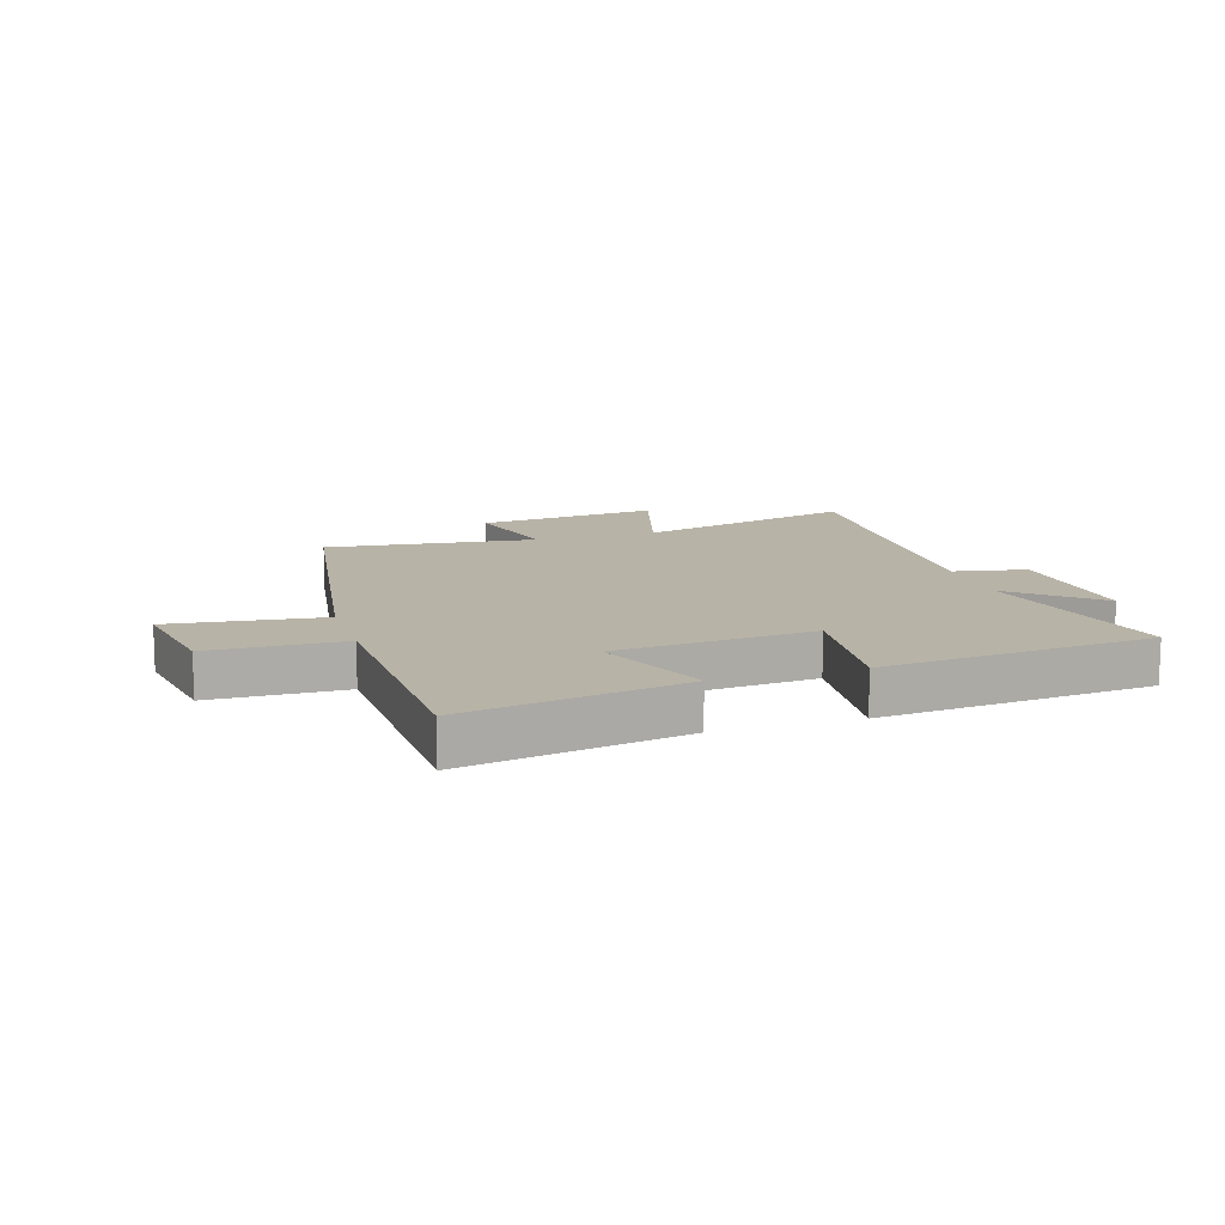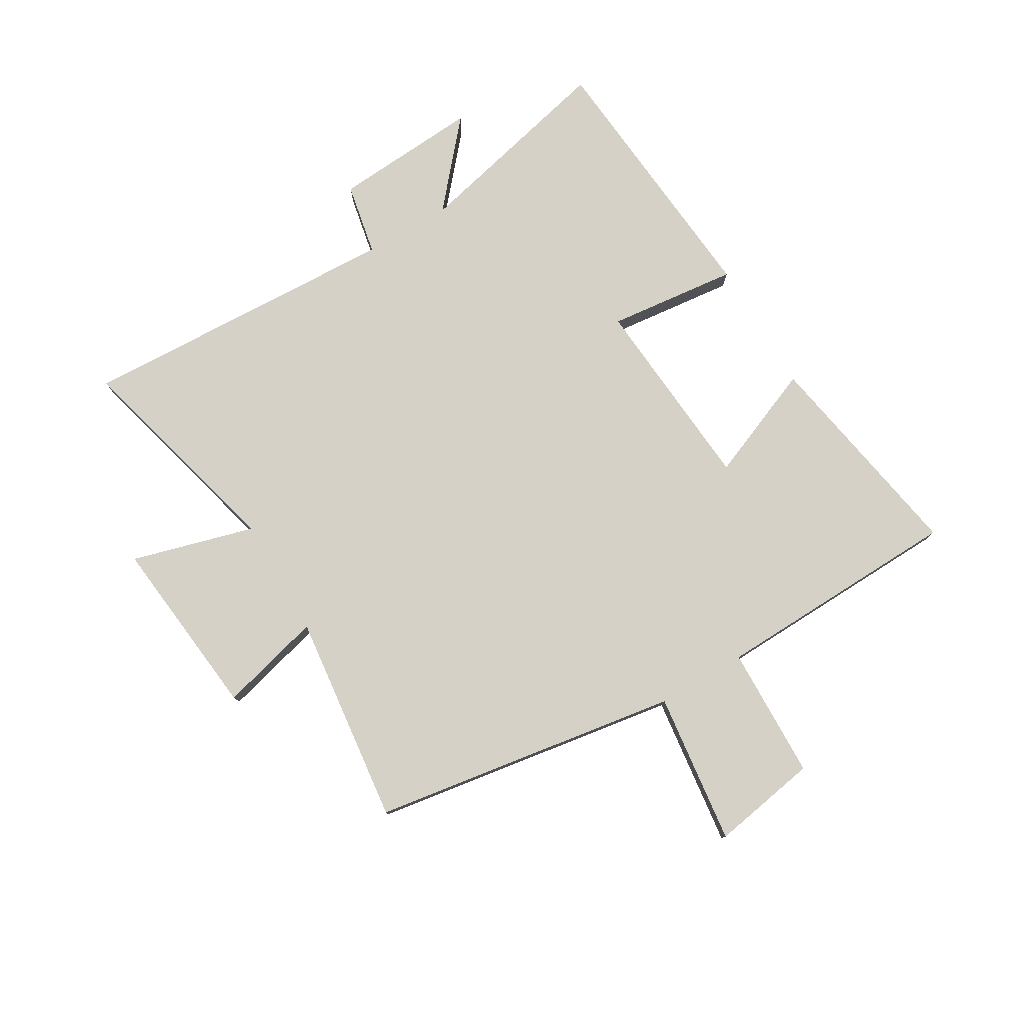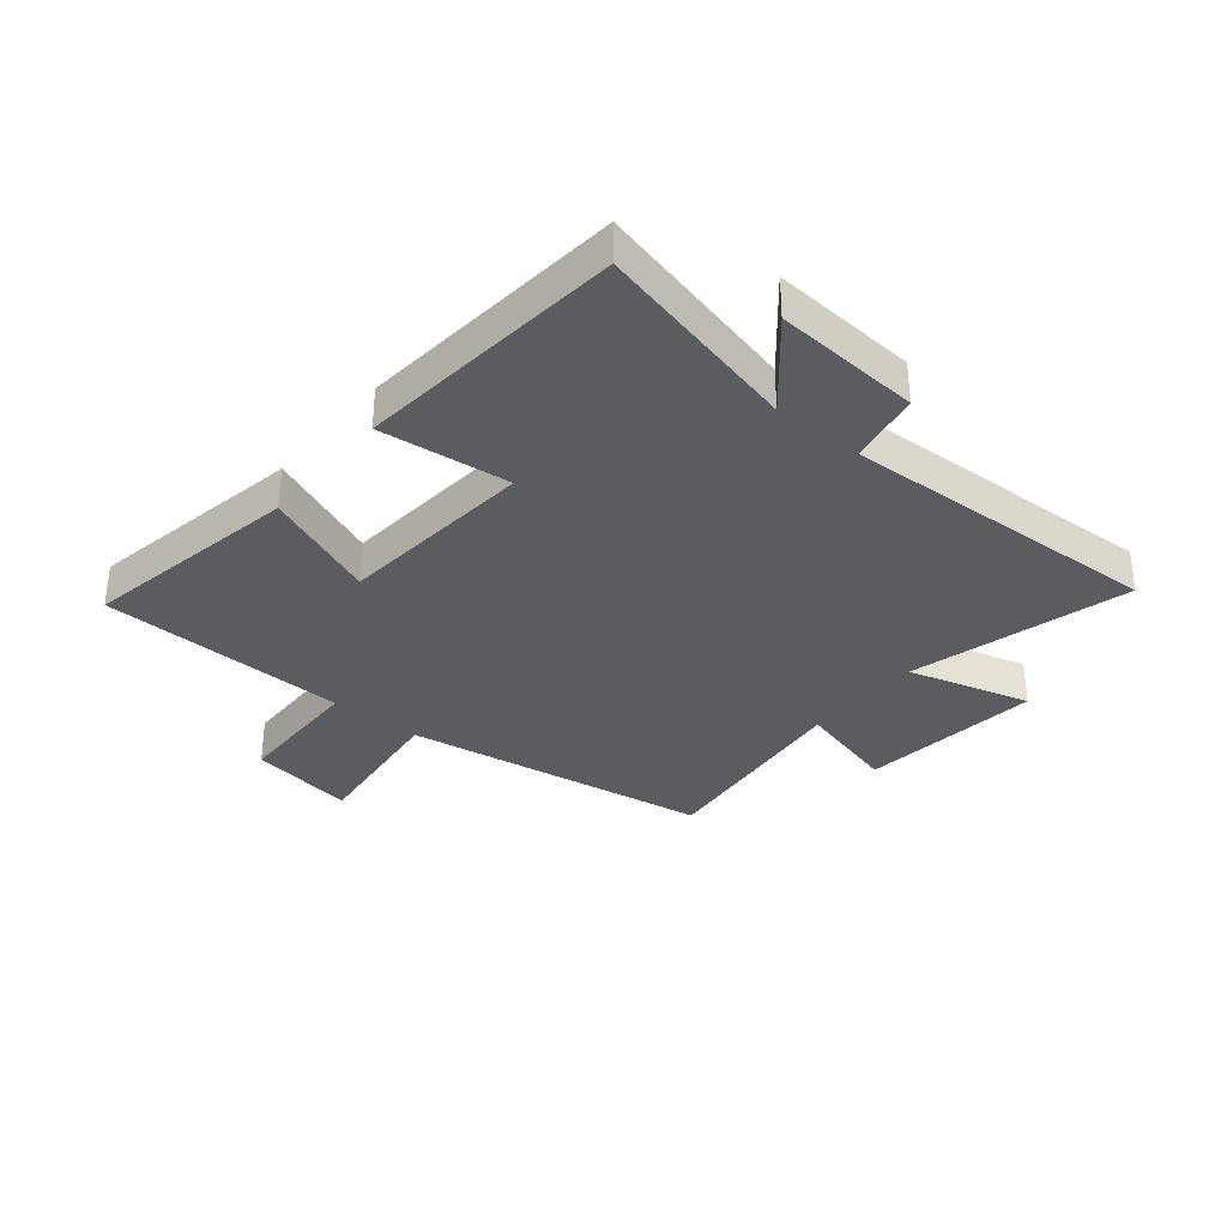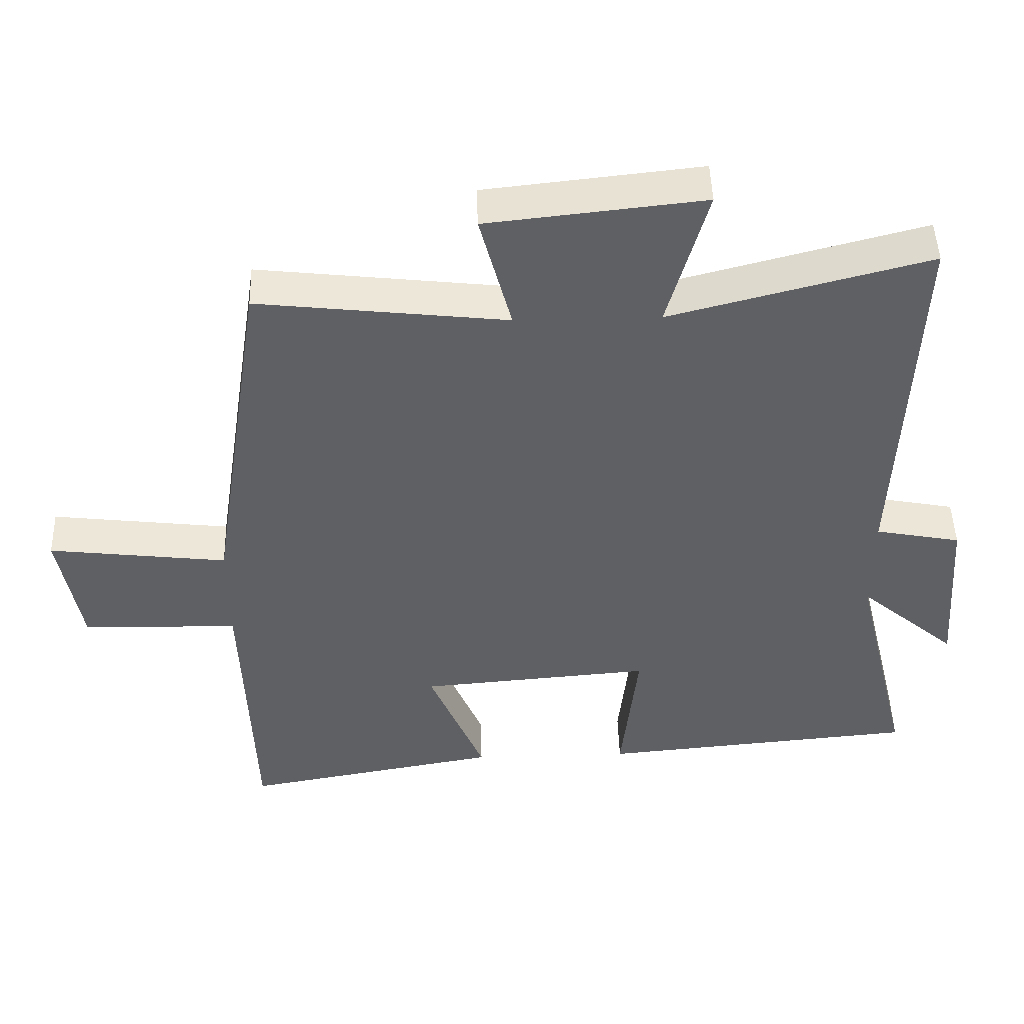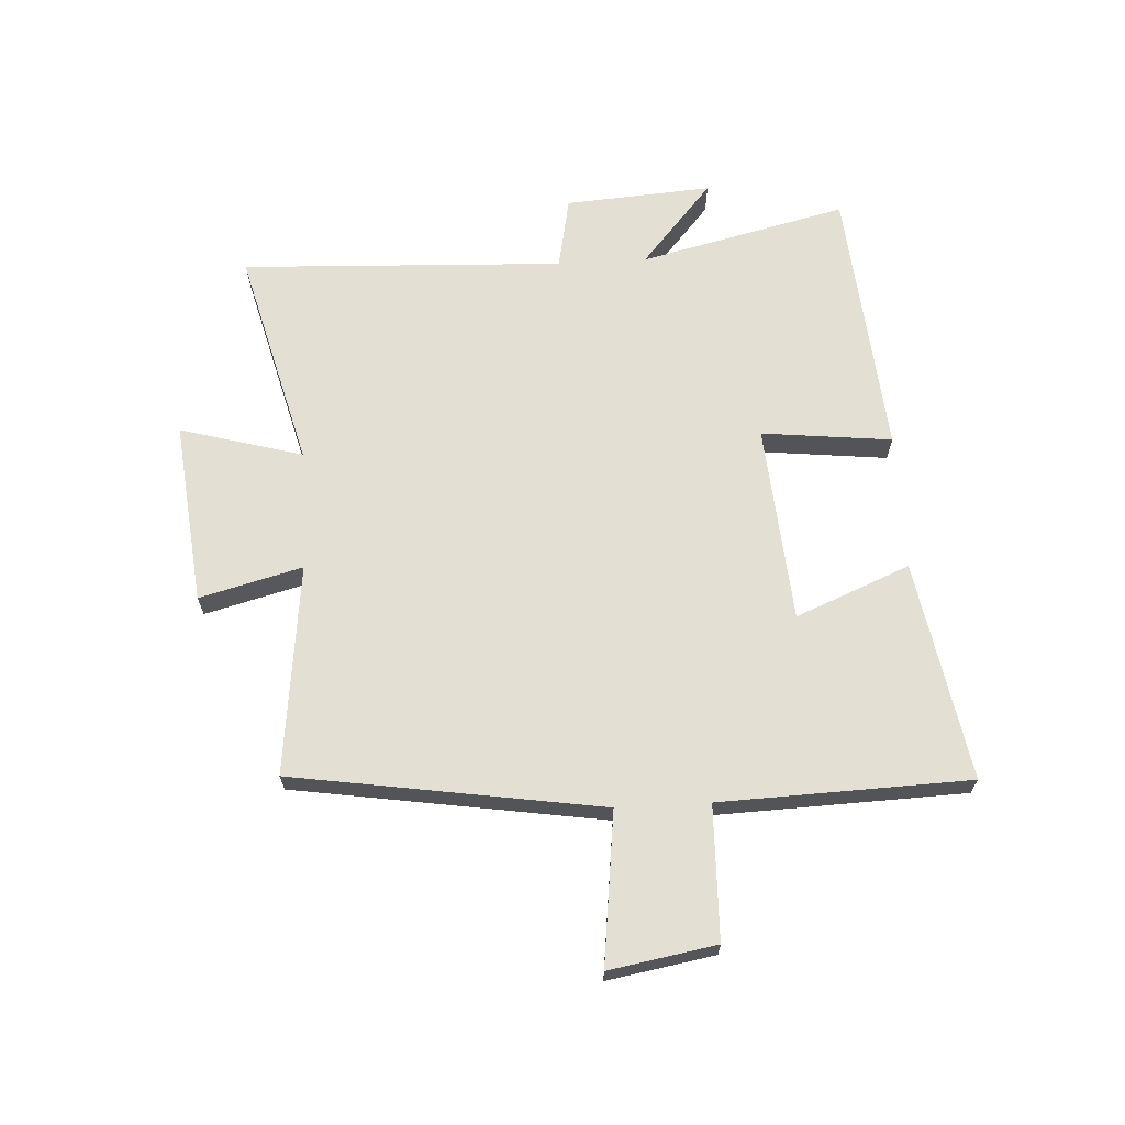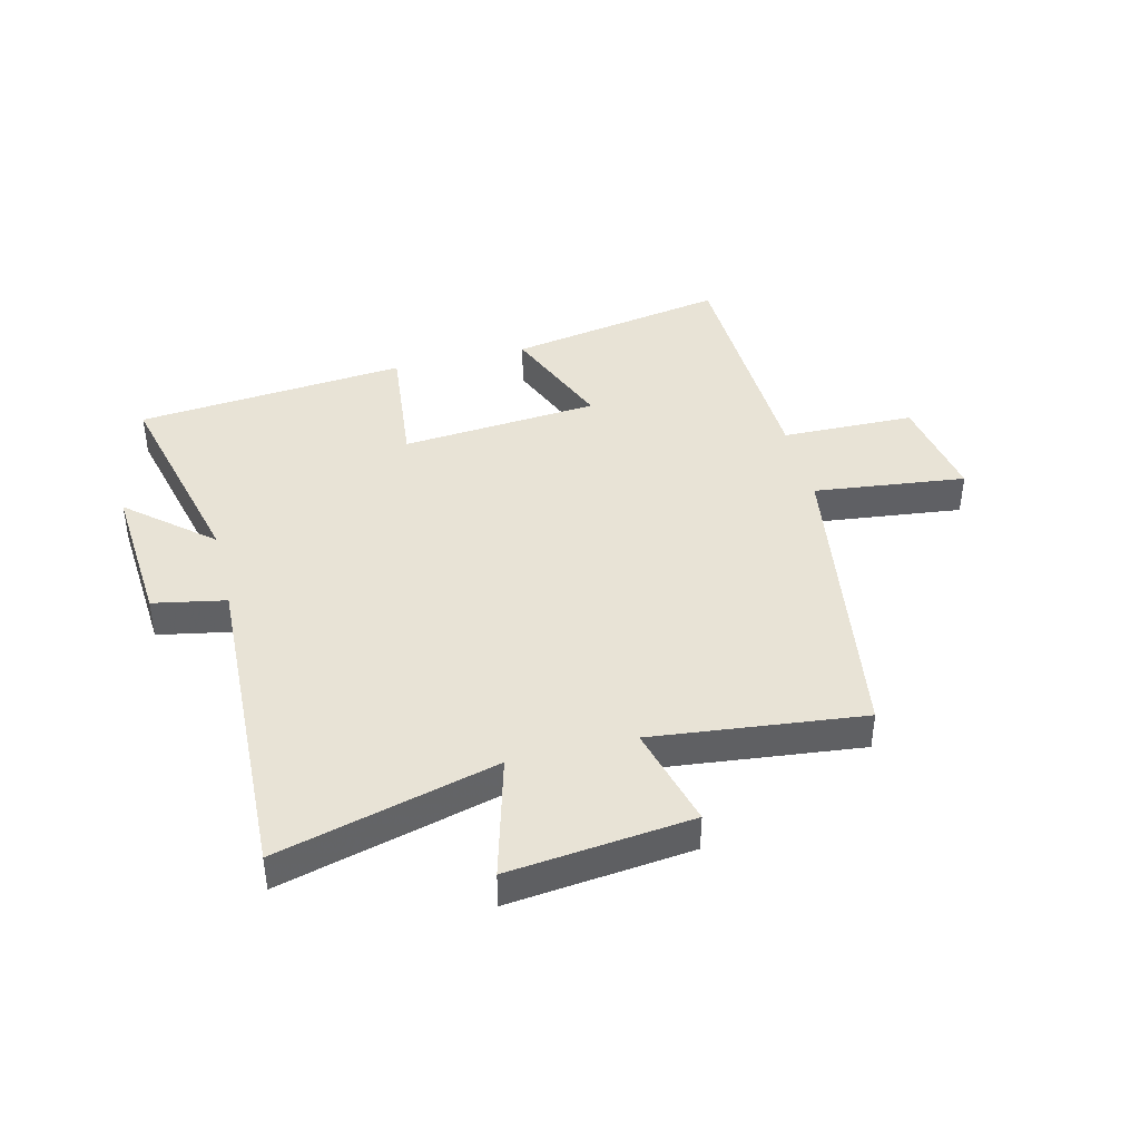
<metadata>
{"format":"obj","ext":"obj","renderer":"f3d","projection":"perspective","resolution":1024,"background":"white","views":[{"elev":12.7,"azim":162.7,"up":"+Y"},{"elev":78.7,"azim":59.6,"up":"+Y"},{"elev":-33.7,"azim":-129.4,"up":"+Y"},{"elev":47.3,"azim":178.3,"up":"+Z"},{"elev":66.5,"azim":86.9,"up":"+Y"},{"elev":41.9,"azim":-14.0,"up":"+Y"}]}
</metadata>
<code>
v 0.419 0.07 0.541
v 0.5 0.07 0.014
v 0.759 0.07 0.045
v 0.727 0.07 -0.137
v 0.5 0.07 -0.142
v 0.485 0.07 -0.567
v 0.111 0.07 -0.5
v 0.191 0.07 -0.306
v -0.147 0.07 -0.278
v -0.123 0.07 -0.5
v -0.585 0.07 -0.458
v -0.5 0.07 -0.105
v -0.642 0.07 -0.227
v -0.624 0.07 0.023
v -0.5 0.07 0.047
v -0.523 0.07 0.598
v -0.149 0.07 0.5
v -0.207 0.07 0.709
v 0.105 0.07 0.675
v 0.059 0.07 0.5
v 0.419 0 0.541
v 0.5 0 0.014
v 0.759 0 0.045
v 0.727 0 -0.137
v 0.5 0 -0.142
v 0.485 0 -0.567
v 0.111 0 -0.5
v 0.191 0 -0.306
v -0.147 0 -0.278
v -0.123 0 -0.5
v -0.585 0 -0.458
v -0.5 0 -0.105
v -0.642 0 -0.227
v -0.624 0 0.023
v -0.5 0 0.047
v -0.523 0 0.598
v -0.149 0 0.5
v -0.207 0 0.709
v 0.105 0 0.675
v 0.059 0 0.5
f 17 18 19 20
f 15 16 17
f 15 17 20
f 12 13 14 15
f 12 15 20 1
f 9 10 11 12
f 8 9 12 1
f 5 6 7 8
f 2 3 4 5
f 1 2 5 8
f 40 39 38 37
f 37 36 35
f 40 37 35
f 35 34 33 32
f 21 40 35 32
f 32 31 30 29
f 21 32 29 28
f 28 27 26 25
f 25 24 23 22
f 28 25 22 21
f 1 21 22 2
f 2 22 23 3
f 3 23 24 4
f 4 24 25 5
f 5 25 26 6
f 6 26 27 7
f 7 27 28 8
f 8 28 29 9
f 9 29 30 10
f 10 30 31 11
f 11 31 32 12
f 12 32 33 13
f 13 33 34 14
f 14 34 35 15
f 15 35 36 16
f 16 36 37 17
f 17 37 38 18
f 18 38 39 19
f 19 39 40 20
f 20 40 21 1

</code>
